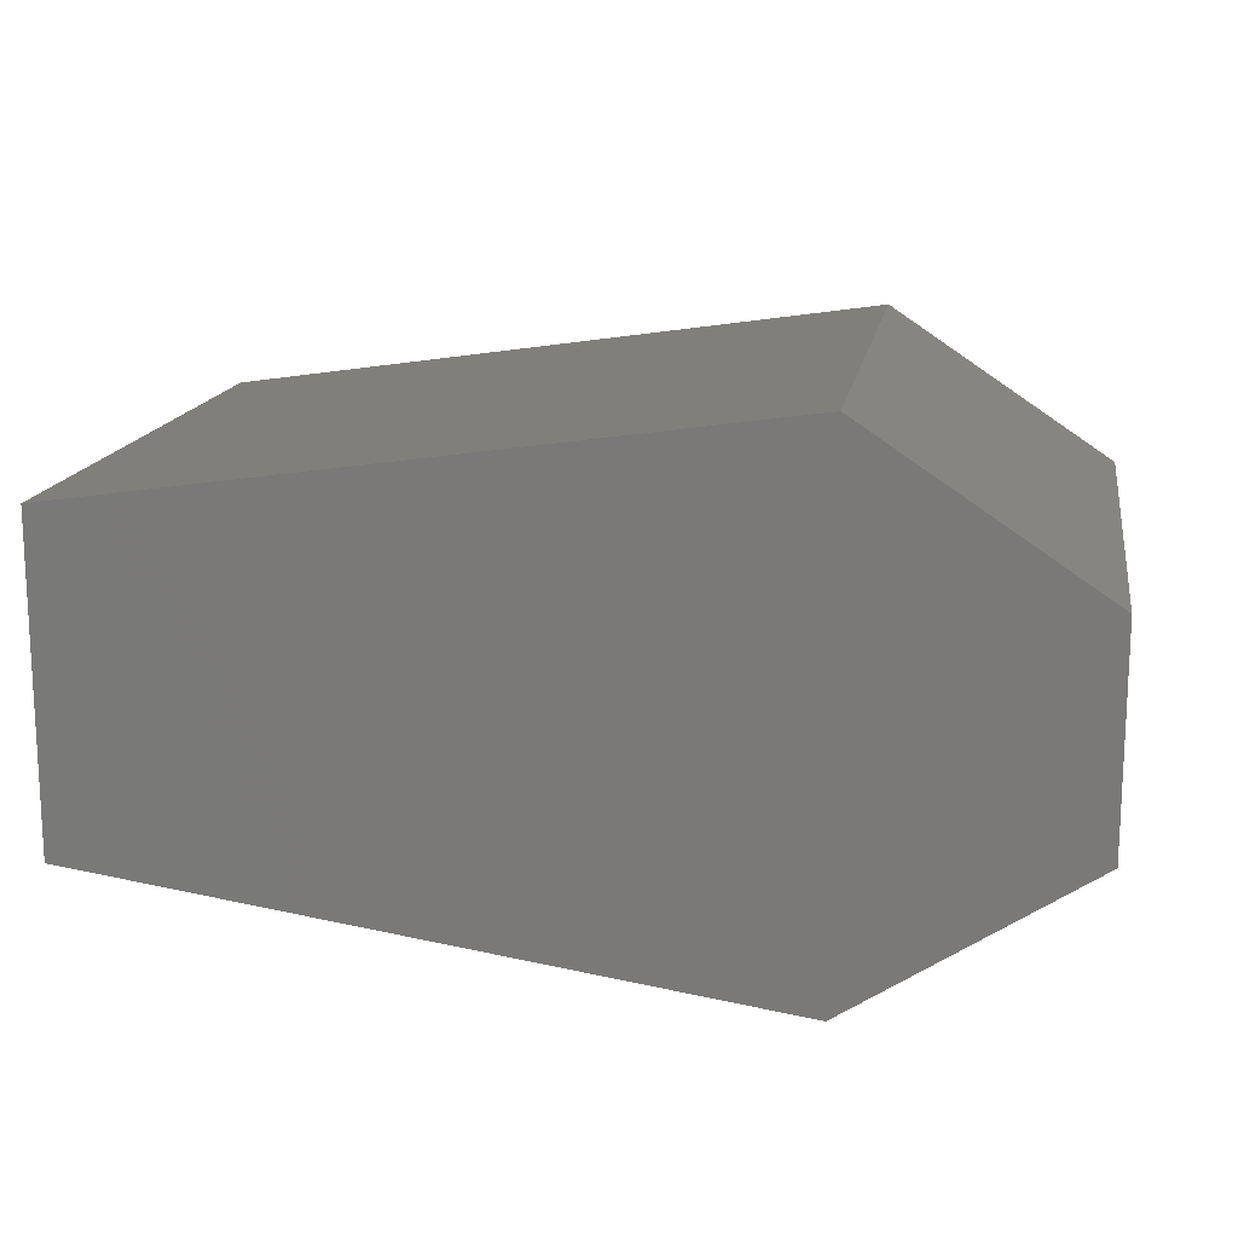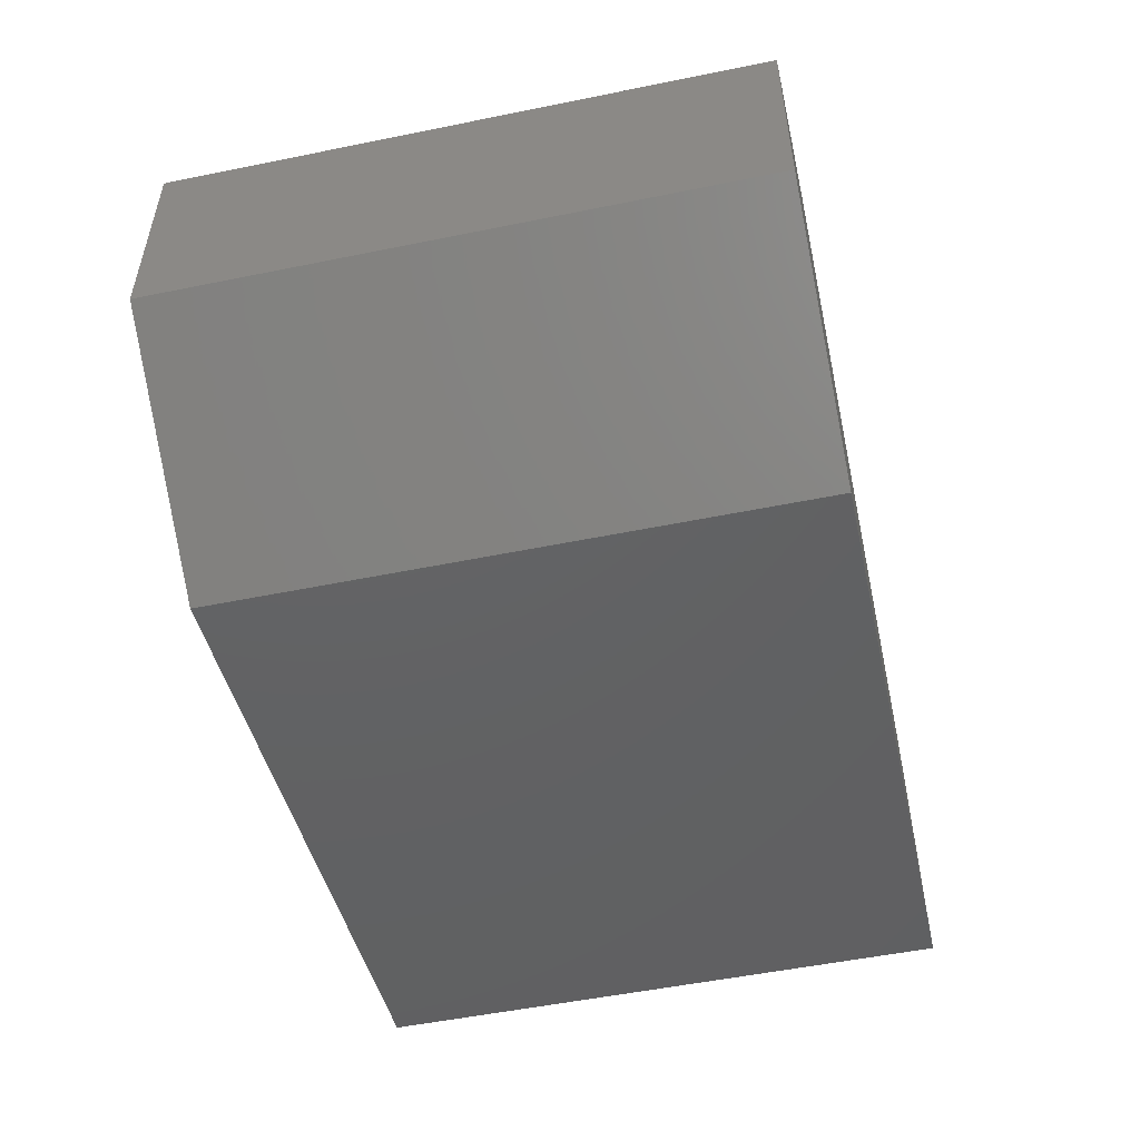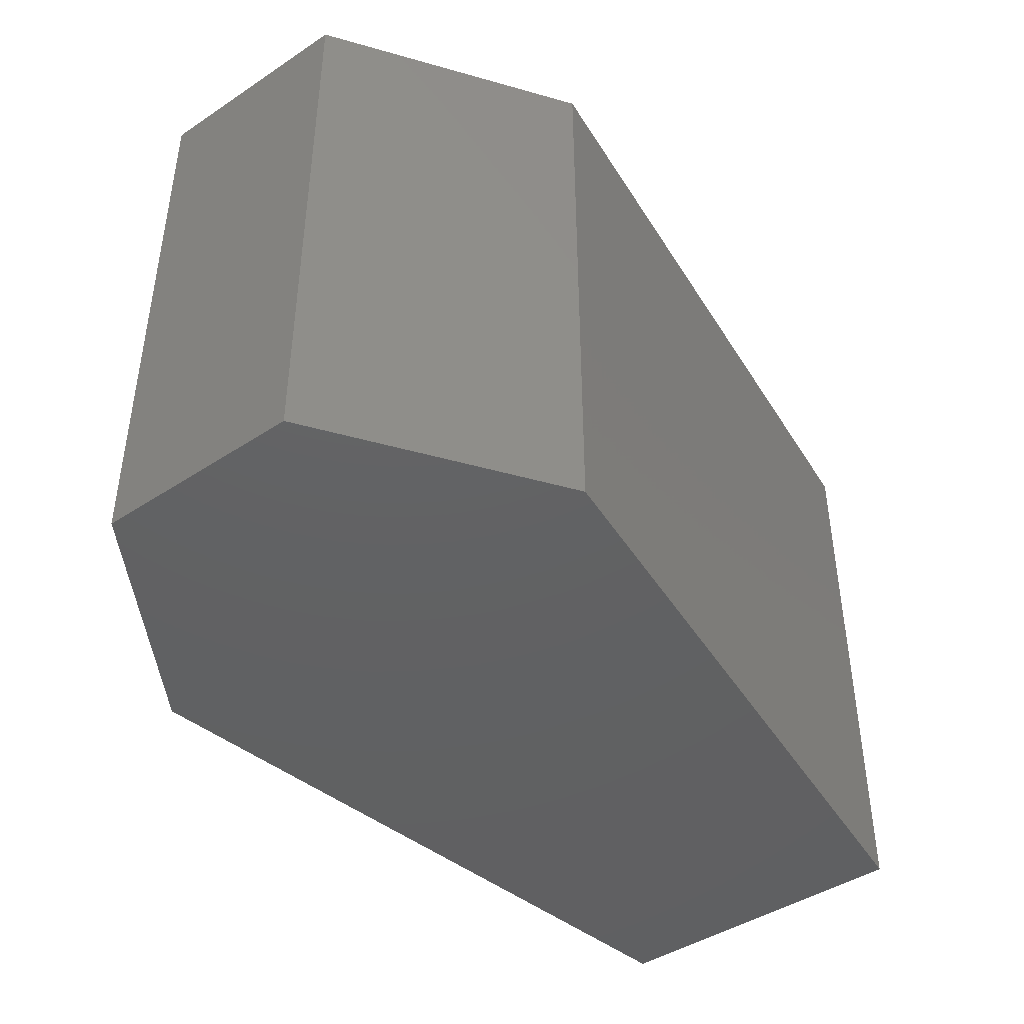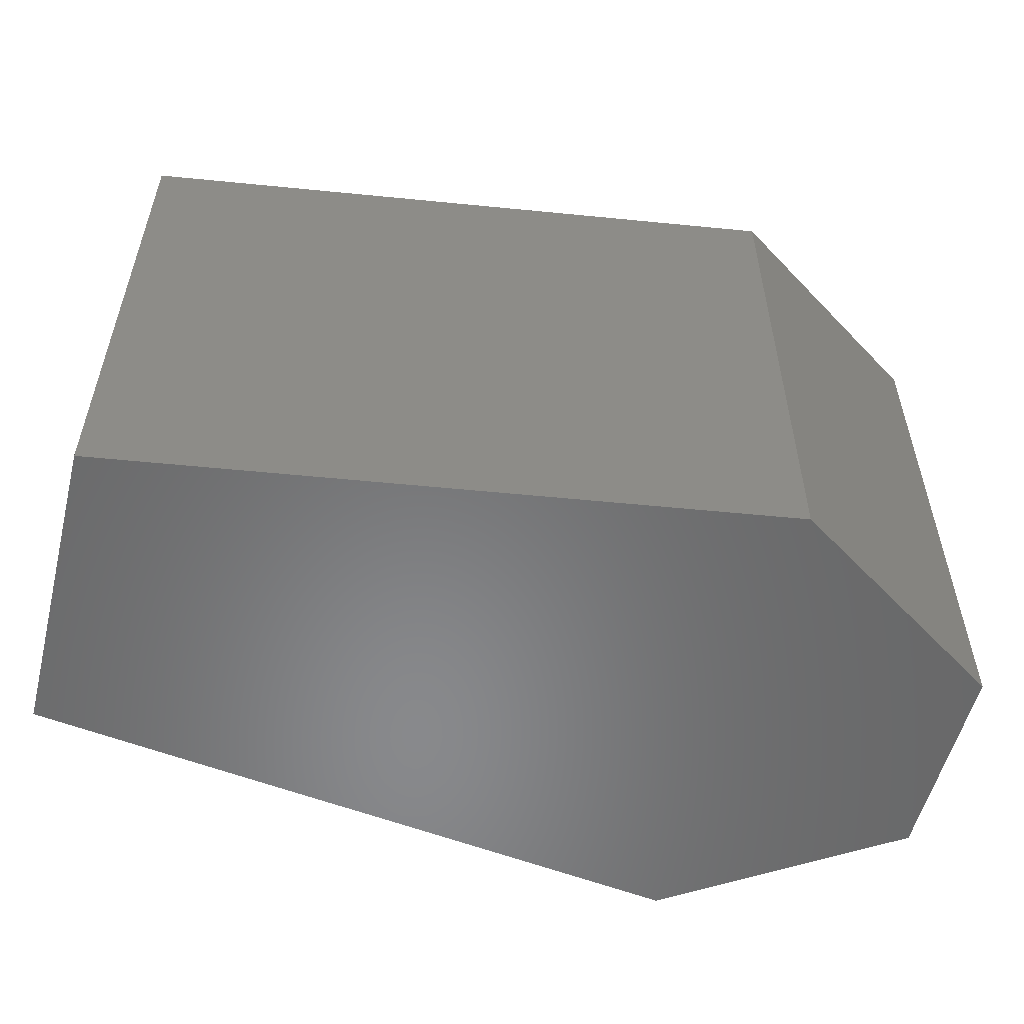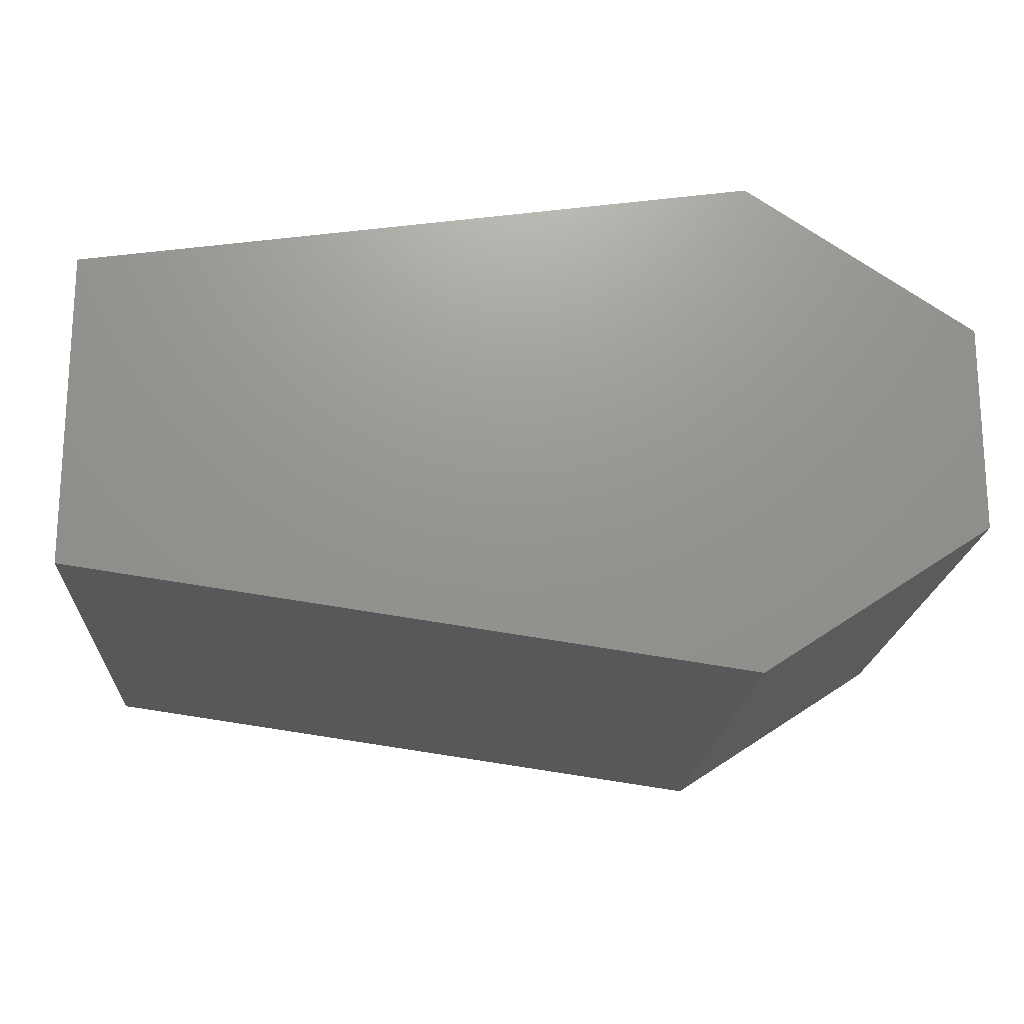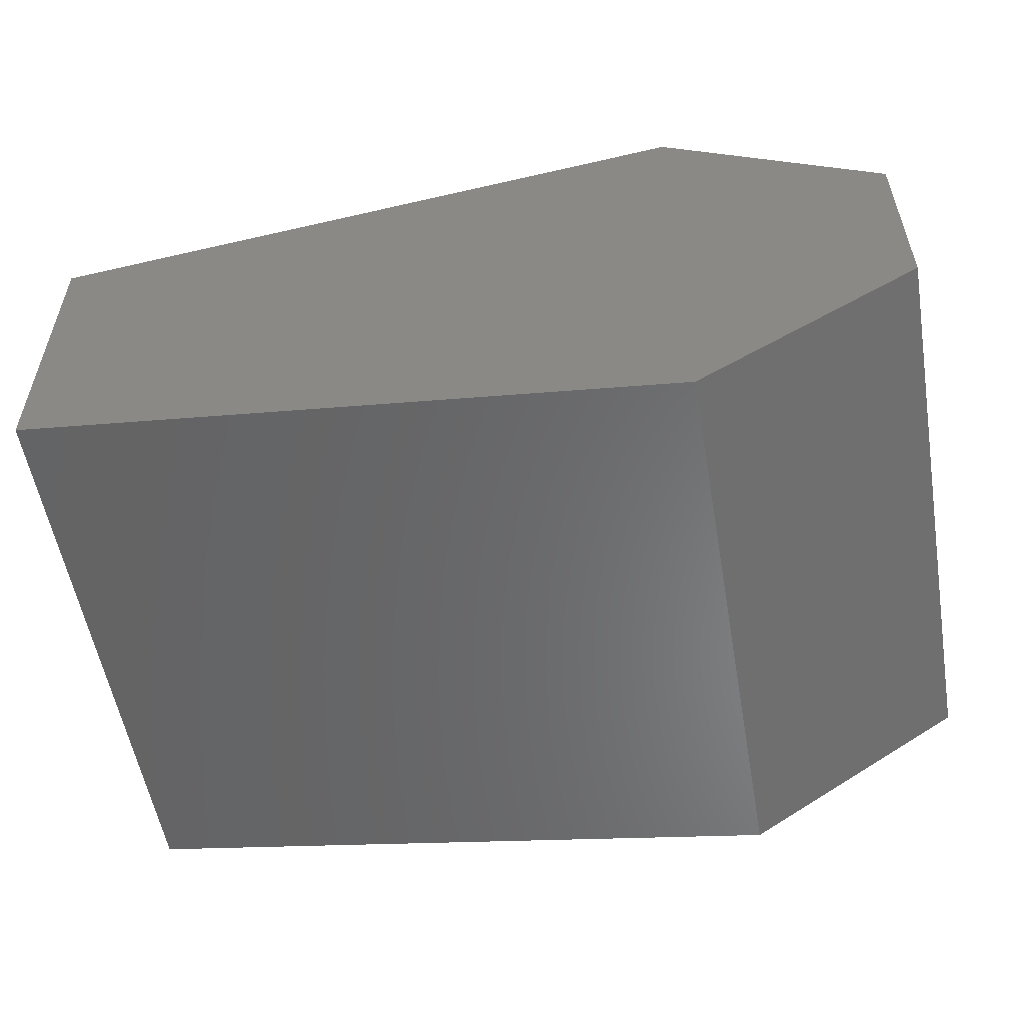
<metadata>
{"format":"stl","ext":"stl","renderer":"f3d","projection":"perspective","resolution":1024,"background":"white","views":[{"elev":15.4,"azim":-170.4,"up":"+Z"},{"elev":-52.3,"azim":-77.6,"up":"+Z"},{"elev":-43.5,"azim":-52.1,"up":"+Y"},{"elev":-55.2,"azim":165.9,"up":"+Y"},{"elev":-18.8,"azim":176.5,"up":"+Z"},{"elev":-55.2,"azim":-170.2,"up":"+Z"}]}
</metadata>
<code>
# stl→obj: 12 verts, 20 faces
v 32.67 5.749 -2.836
v 32.67 5.477 -2.836
v 32.67 5.749 -2.934
v 32.67 5.477 -2.934
v 32.77 5.749 -3.004
v 32.77 5.477 -3.004
v 32.77 5.749 -2.765
v 32.77 5.477 -2.765
v 33.09 5.749 -2.959
v 33.09 5.477 -2.959
v 33.09 5.477 -2.811
v 33.09 5.749 -2.811
f 1 2 3
f 2 3 4
f 3 4 5
f 4 5 6
f 5 3 7
f 3 7 1
f 7 1 8
f 1 8 2
f 8 2 6
f 2 6 4
f 5 6 9
f 6 9 10
f 8 7 11
f 7 11 12
f 12 9 7
f 9 7 5
f 8 11 6
f 11 6 10
f 9 10 12
f 10 12 11

</code>
